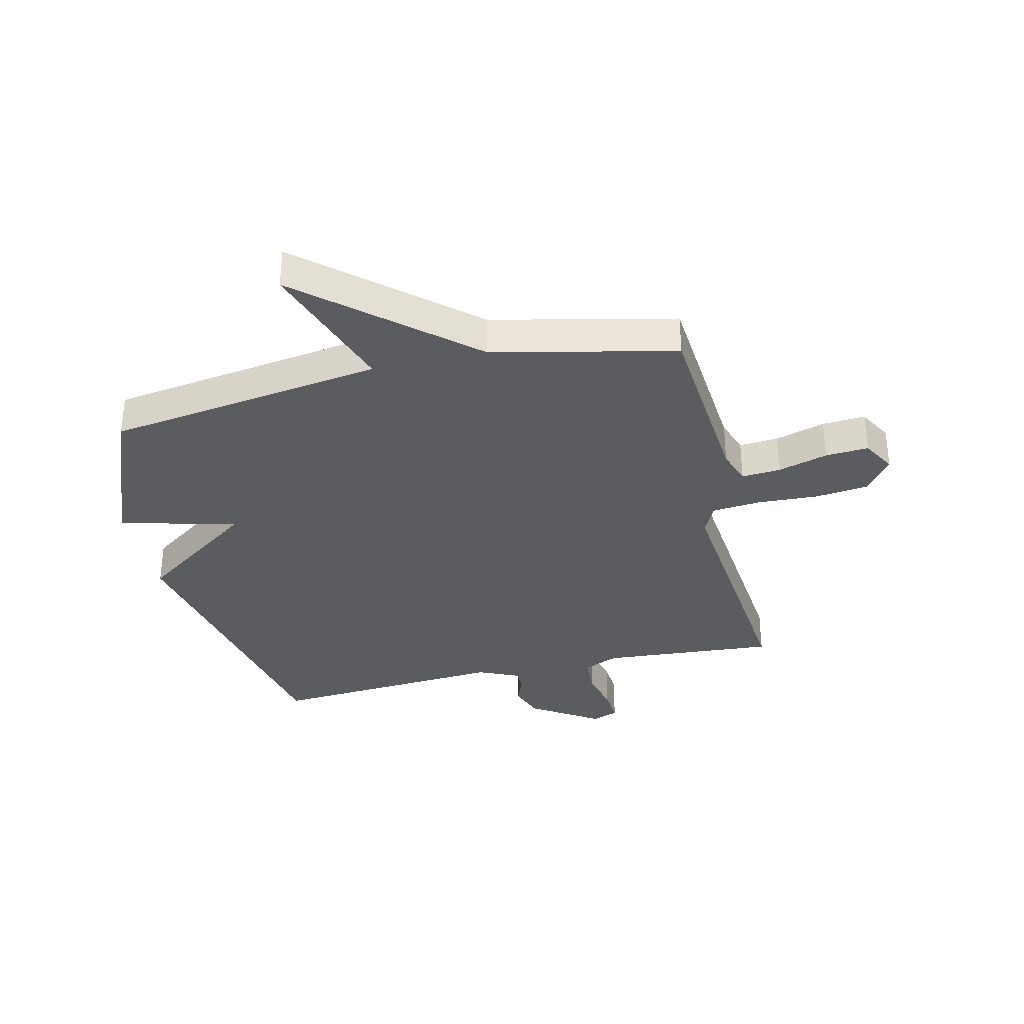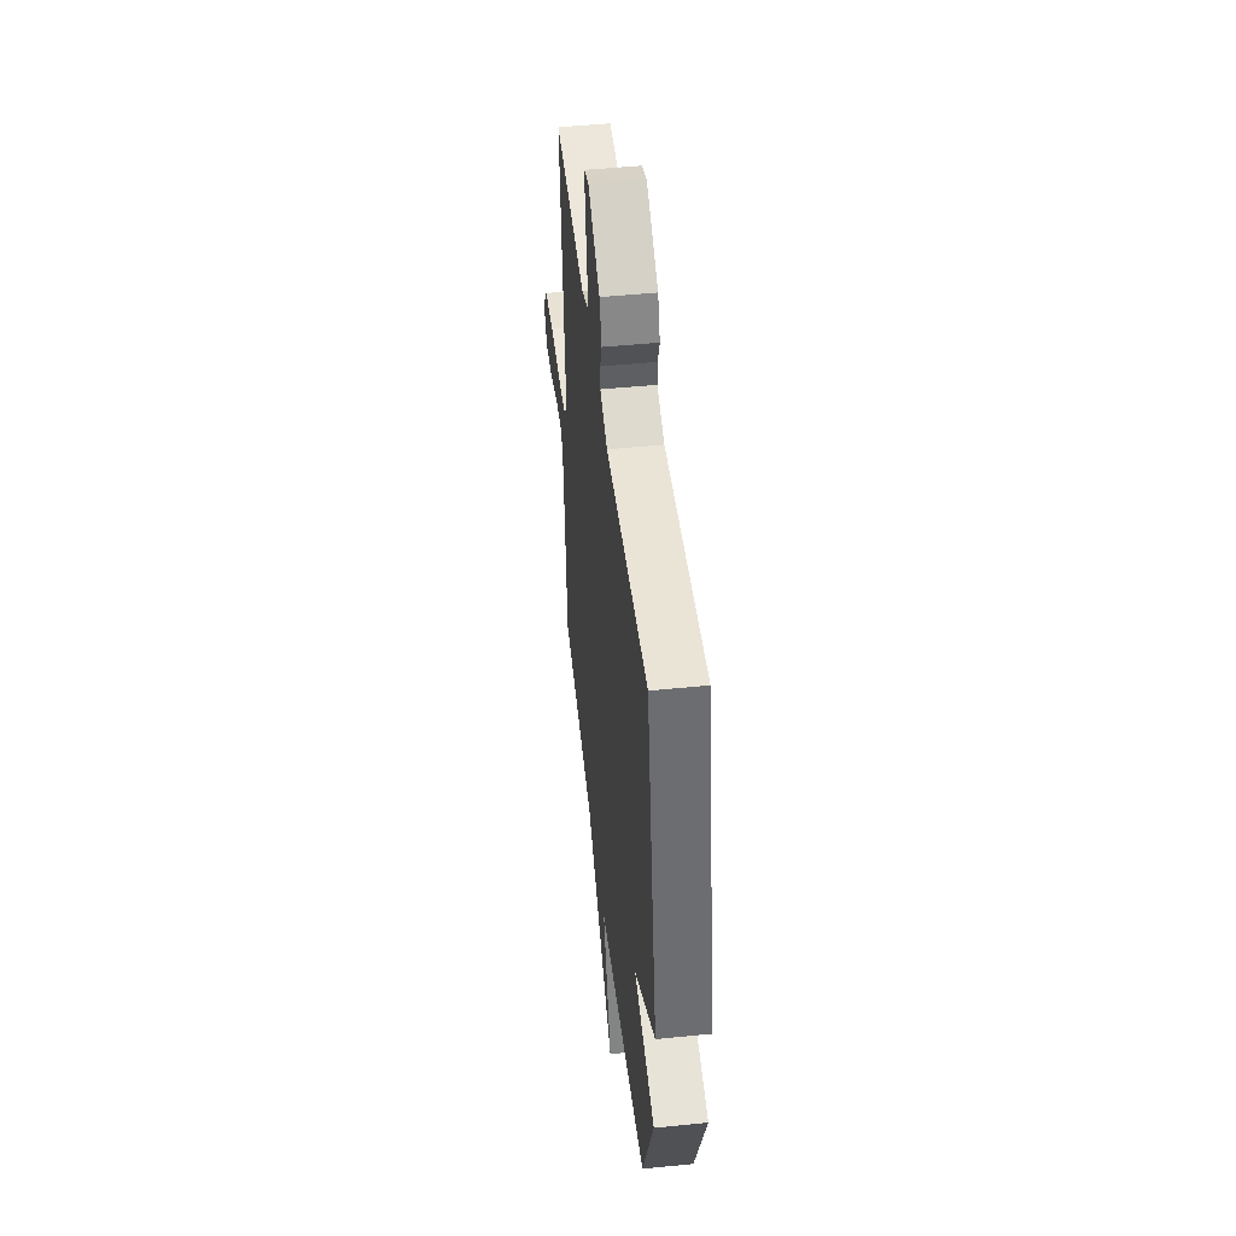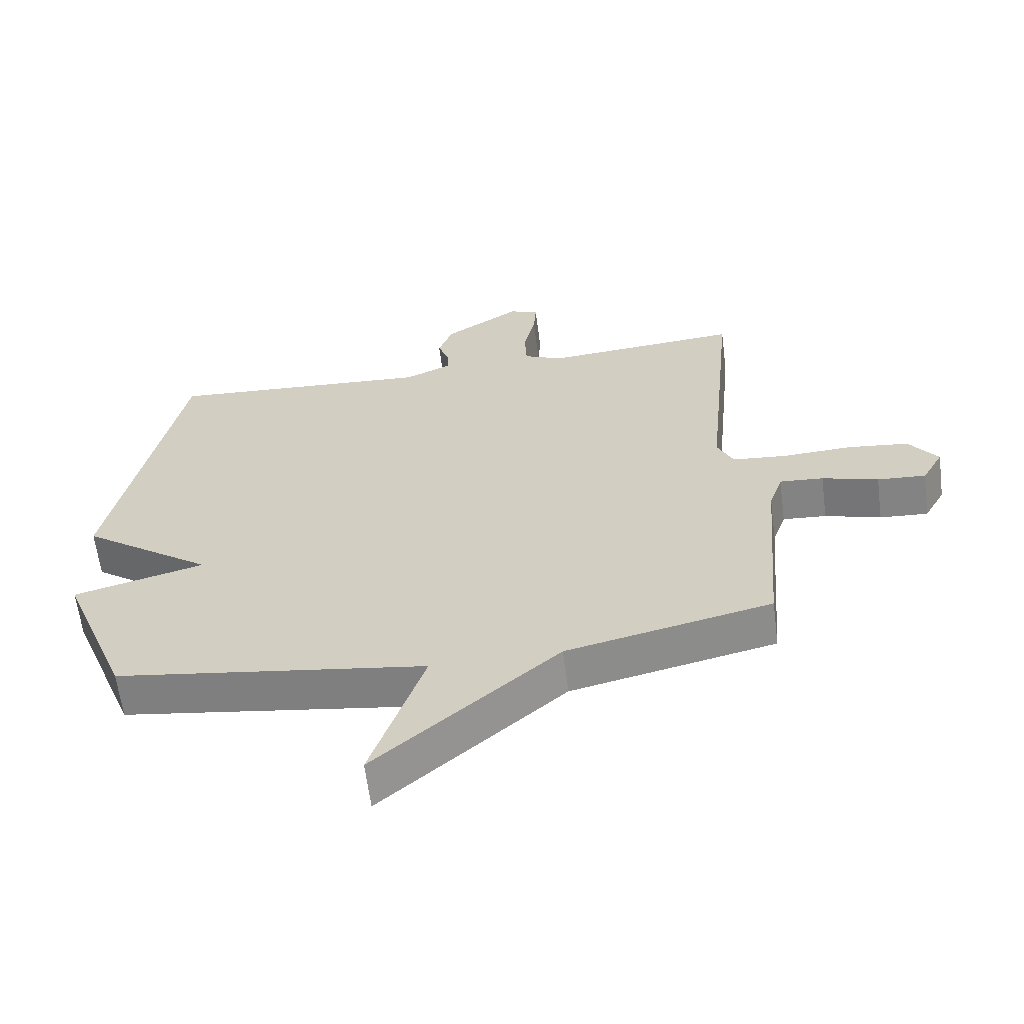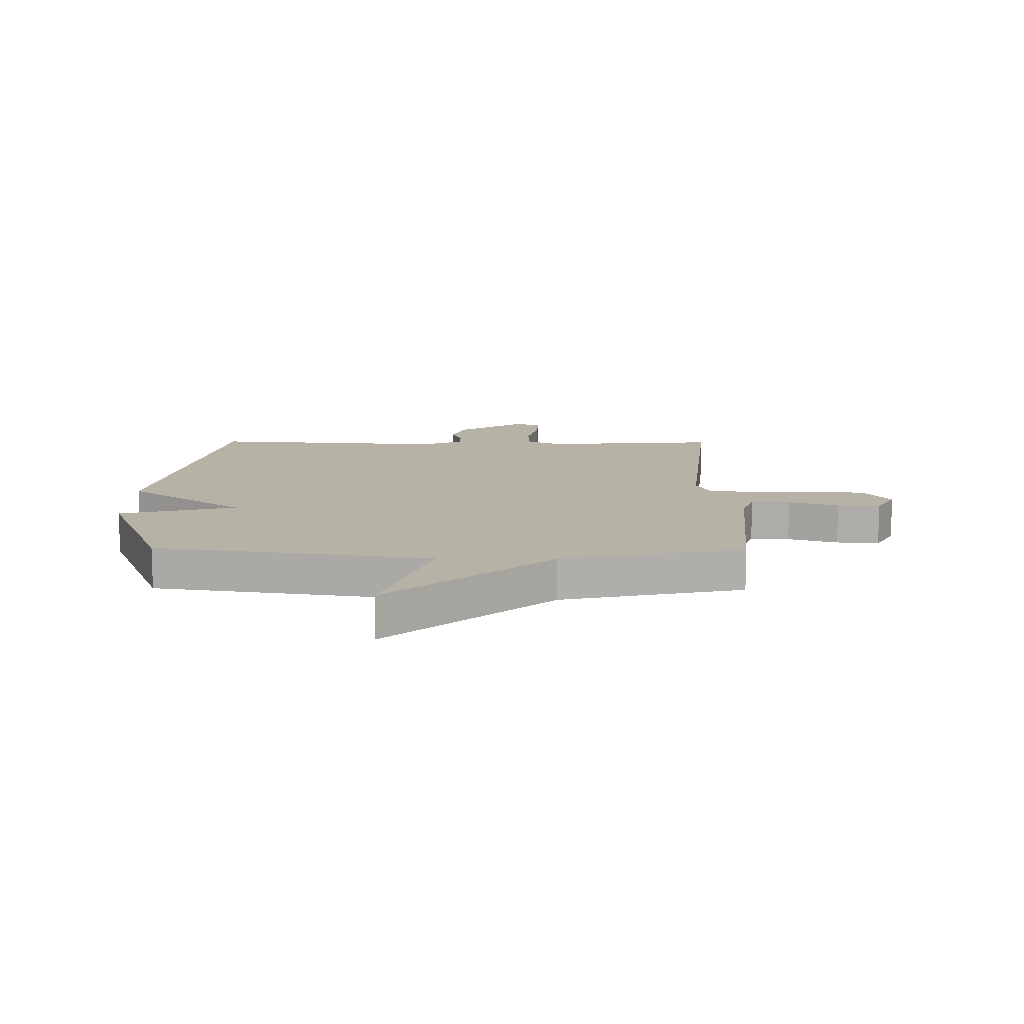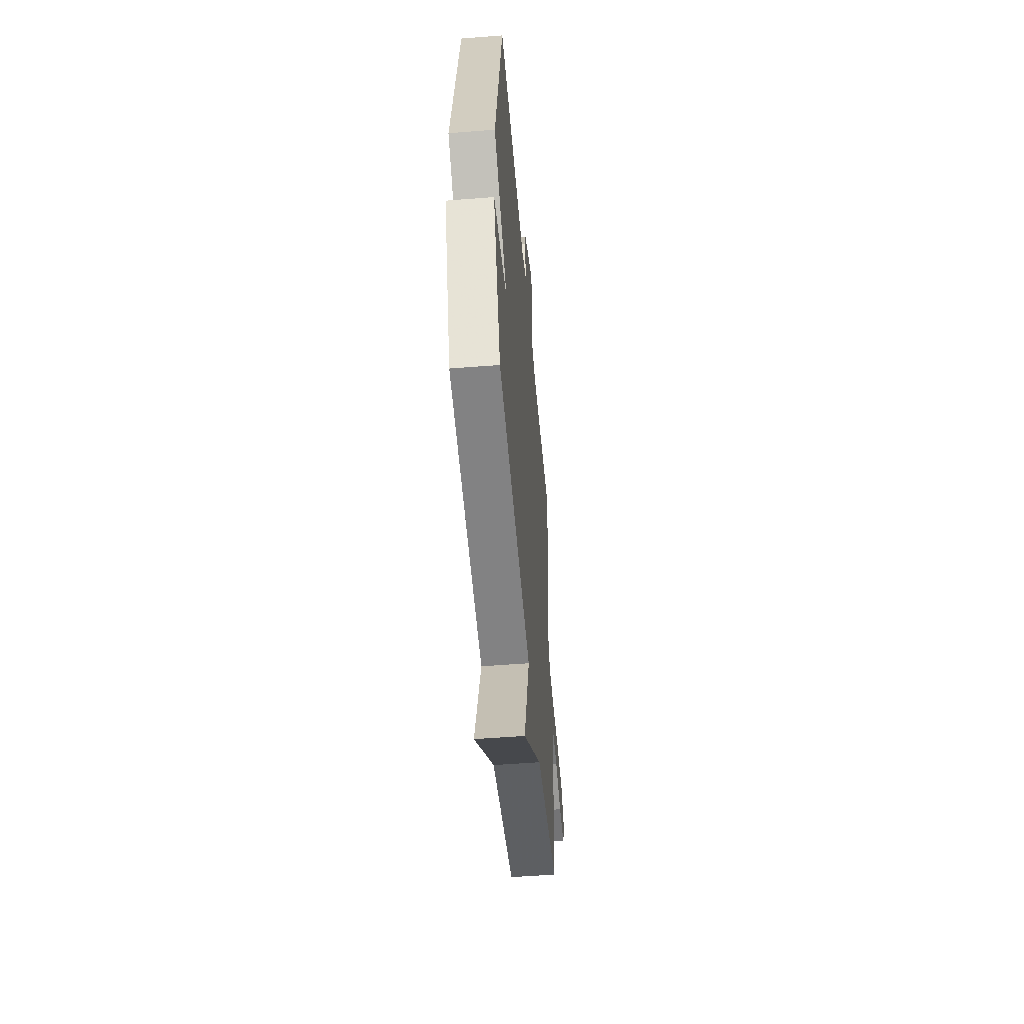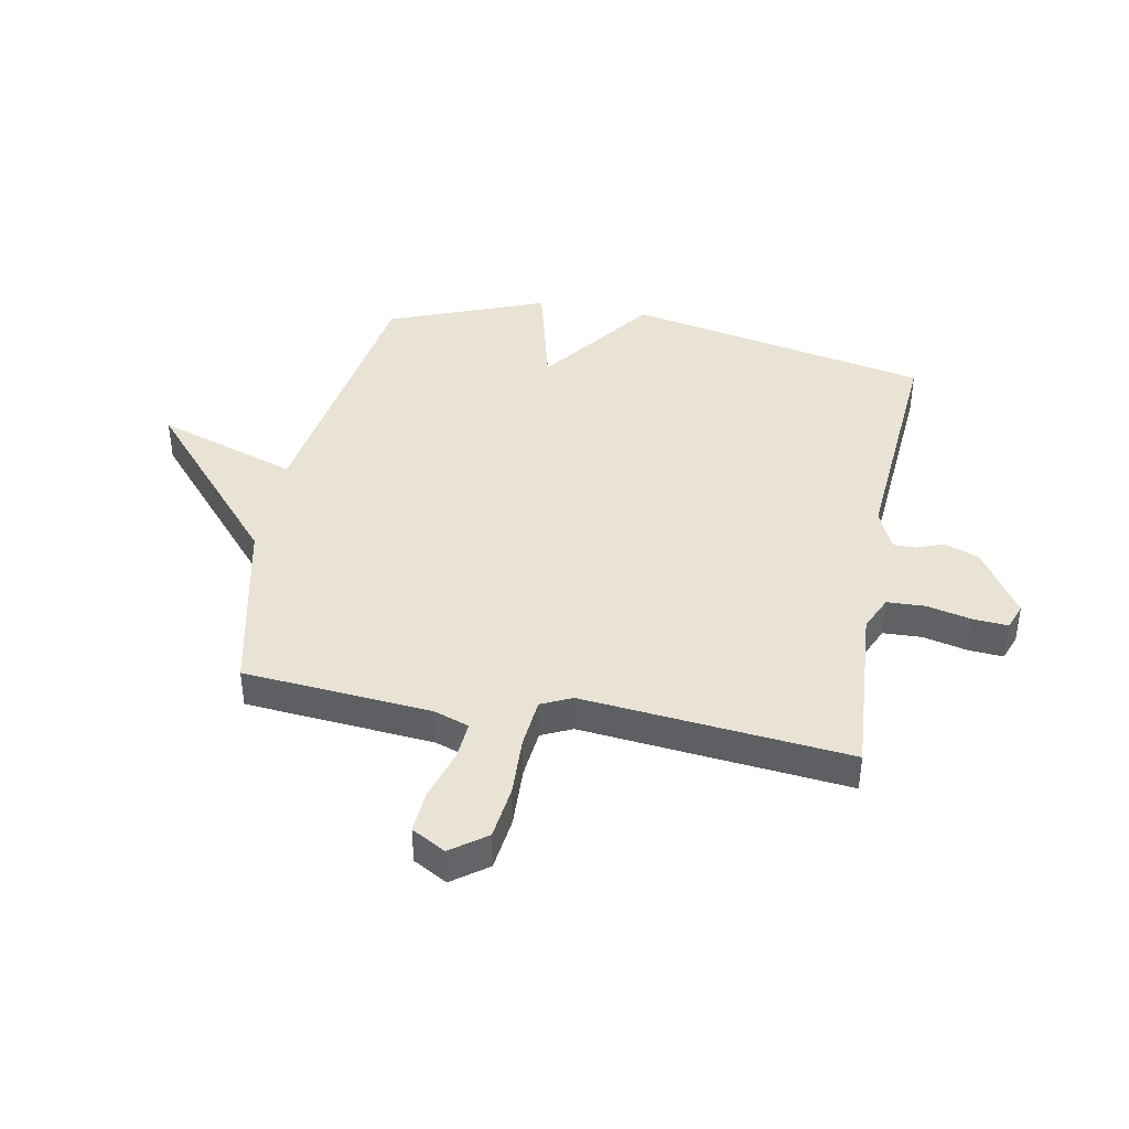
<metadata>
{"format":"obj","ext":"obj","renderer":"f3d","projection":"perspective","resolution":1024,"background":"white","views":[{"elev":-34.1,"azim":-166.8,"up":"+Y"},{"elev":47.9,"azim":83.5,"up":"+Z"},{"elev":-62.2,"azim":-172.7,"up":"+Z"},{"elev":12.2,"azim":-179.4,"up":"+Y"},{"elev":-52.5,"azim":94.9,"up":"+Z"},{"elev":41.1,"azim":-79.1,"up":"+Y"}]}
</metadata>
<code>
v -0.5 0.07 -0.5
v -0.527 0.07 -0.174
v -0.548 0.07 -0.113
v -0.616 0.07 -0.118
v -0.703 0.07 -0.144
v -0.778 0.07 -0.149
v -0.811 0.07 -0.09
v -0.766 0.07 -0.029
v -0.672 0.07 -0.018
v -0.565 0.07 -0.023
v -0.48 0.07 -0.015
v -0.455 0.07 0.038
v -0.5 0.07 0.5
v -0.195 0.07 0.477
v -0.134 0.07 0.504
v -0.131 0.07 0.571
v -0.149 0.07 0.648
v -0.153 0.07 0.708
v -0.107 0.07 0.725
v 0.011 0.07 0.649
v 0.033 0.07 0.589
v 0.015 0.07 0.541
v 0.015 0.07 0.503
v 0.087 0.07 0.471
v 0.5 0.07 0.5
v 0.607 0.07 -0.028
v 0.403 0.07 -0.175
v 0.607 0.07 -0.228
v 0.5 0.07 -0.5
v 0.018 0.07 -0.571
v 0.101 0.07 -0.817
v -0.182 0.07 -0.571
v -0.5 0 -0.5
v -0.527 0 -0.174
v -0.548 0 -0.113
v -0.616 0 -0.118
v -0.703 0 -0.144
v -0.778 0 -0.149
v -0.811 0 -0.09
v -0.766 0 -0.029
v -0.672 0 -0.018
v -0.565 0 -0.023
v -0.48 0 -0.015
v -0.455 0 0.038
v -0.5 0 0.5
v -0.195 0 0.477
v -0.134 0 0.504
v -0.131 0 0.571
v -0.149 0 0.648
v -0.153 0 0.708
v -0.107 0 0.725
v 0.011 0 0.649
v 0.033 0 0.589
v 0.015 0 0.541
v 0.015 0 0.503
v 0.087 0 0.471
v 0.5 0 0.5
v 0.607 0 -0.028
v 0.403 0 -0.175
v 0.607 0 -0.228
v 0.5 0 -0.5
v 0.018 0 -0.571
v 0.101 0 -0.817
v -0.182 0 -0.571
f 30 31 32
f 32 1 2
f 30 32 2
f 29 30 2
f 28 29 2
f 27 28 2
f 27 2 3
f 26 27 3
f 25 26 3
f 24 25 3
f 23 24 3
f 22 23 3
f 20 21 22
f 19 20 22
f 18 19 22
f 17 18 22
f 16 17 22
f 15 16 22
f 14 15 22
f 12 13 14
f 11 12 14 22
f 8 9 10
f 7 8 10
f 6 7 10
f 5 6 10
f 4 5 10
f 4 10 11
f 3 4 11
f 3 11 22
f 64 63 62
f 34 33 64
f 34 64 62
f 34 62 61
f 34 61 60
f 34 60 59
f 35 34 59
f 35 59 58
f 35 58 57
f 35 57 56
f 35 56 55
f 35 55 54
f 54 53 52
f 54 52 51
f 54 51 50
f 54 50 49
f 54 49 48
f 54 48 47
f 54 47 46
f 46 45 44
f 54 46 44 43
f 42 41 40
f 42 40 39
f 42 39 38
f 42 38 37
f 42 37 36
f 43 42 36
f 43 36 35
f 54 43 35
f 1 33 34 2
f 2 34 35 3
f 3 35 36 4
f 4 36 37 5
f 5 37 38 6
f 6 38 39 7
f 7 39 40 8
f 8 40 41 9
f 9 41 42 10
f 10 42 43 11
f 11 43 44 12
f 12 44 45 13
f 13 45 46 14
f 14 46 47 15
f 15 47 48 16
f 16 48 49 17
f 17 49 50 18
f 18 50 51 19
f 19 51 52 20
f 20 52 53 21
f 21 53 54 22
f 22 54 55 23
f 23 55 56 24
f 24 56 57 25
f 25 57 58 26
f 26 58 59 27
f 27 59 60 28
f 28 60 61 29
f 29 61 62 30
f 30 62 63 31
f 31 63 64 32
f 32 64 33 1

</code>
